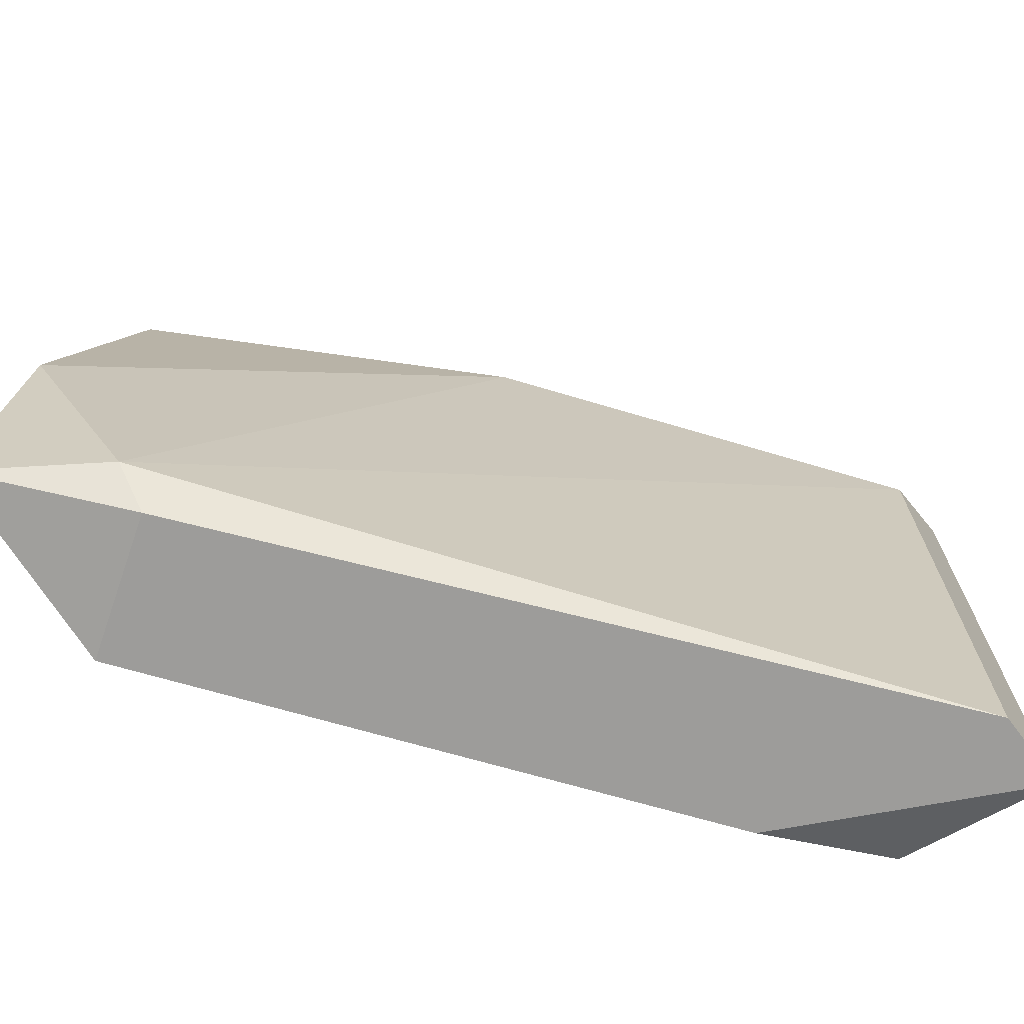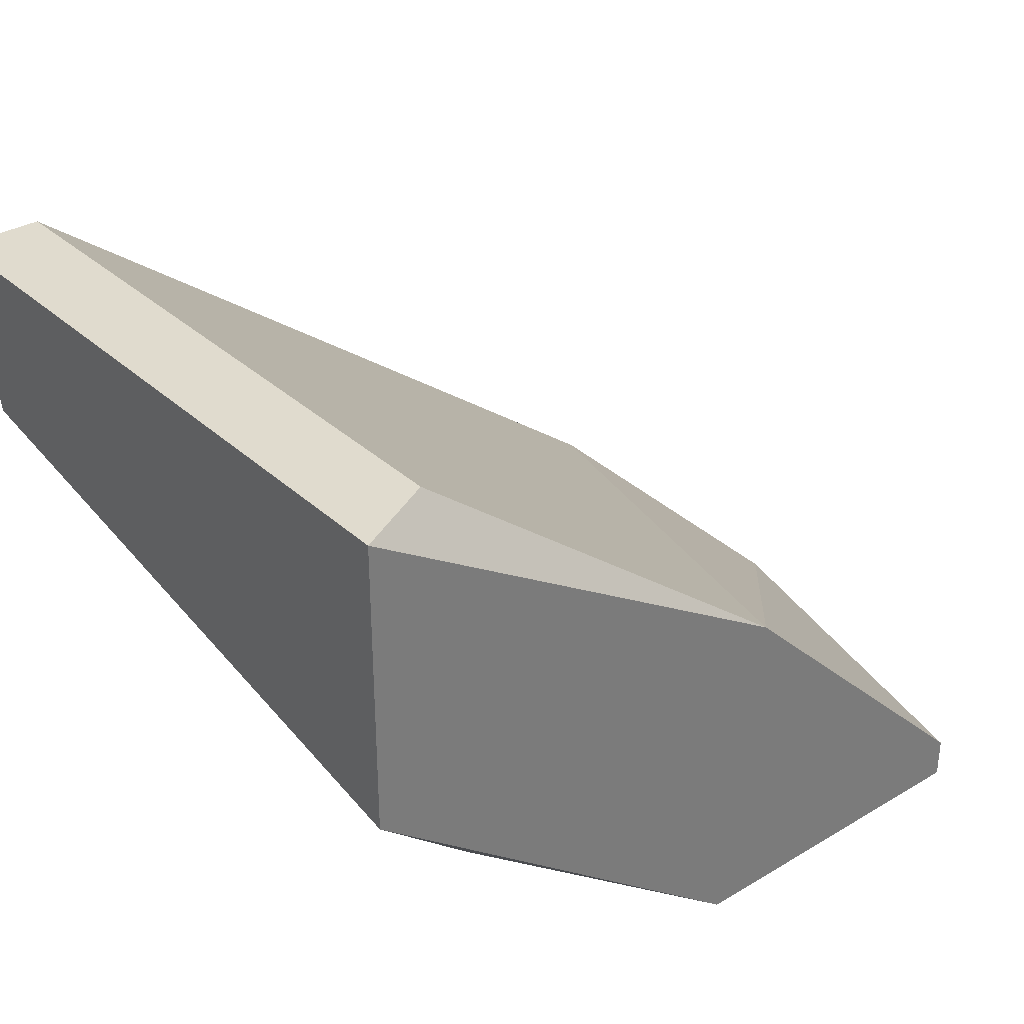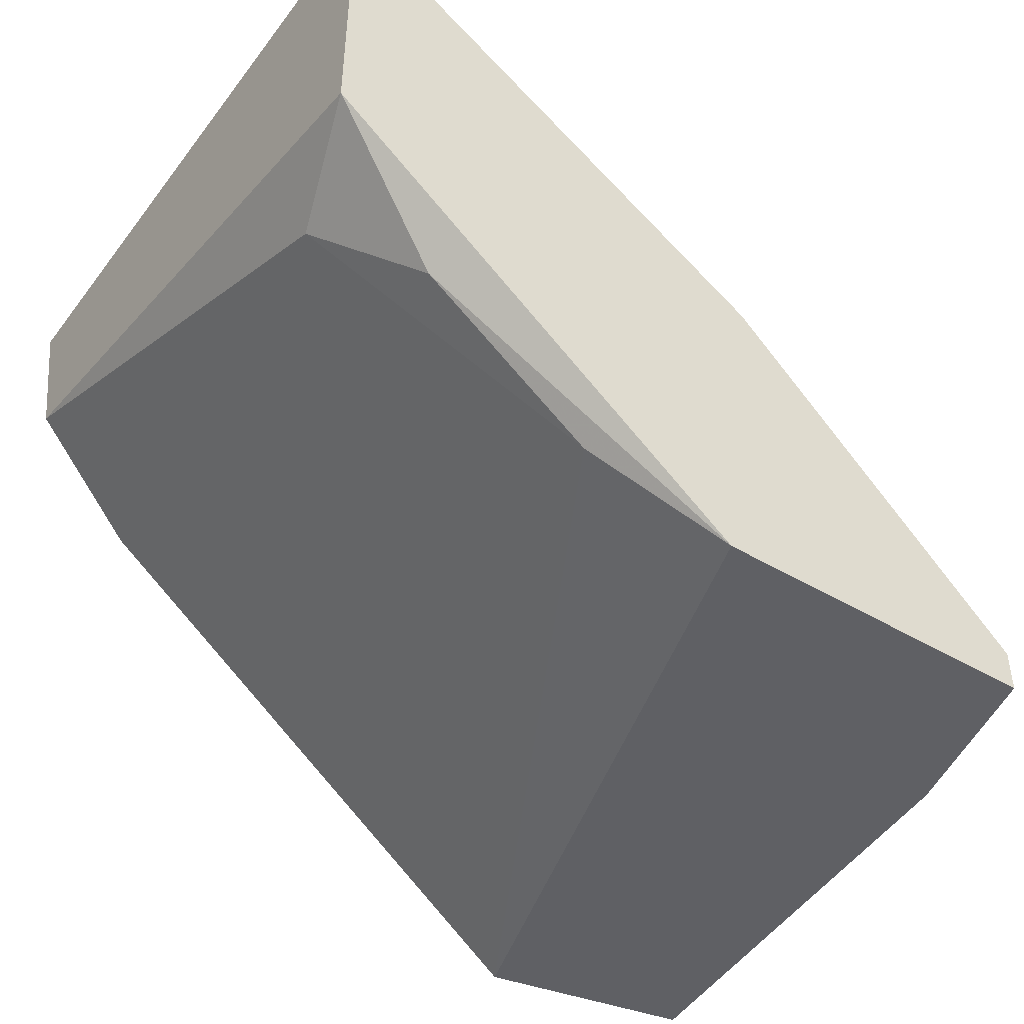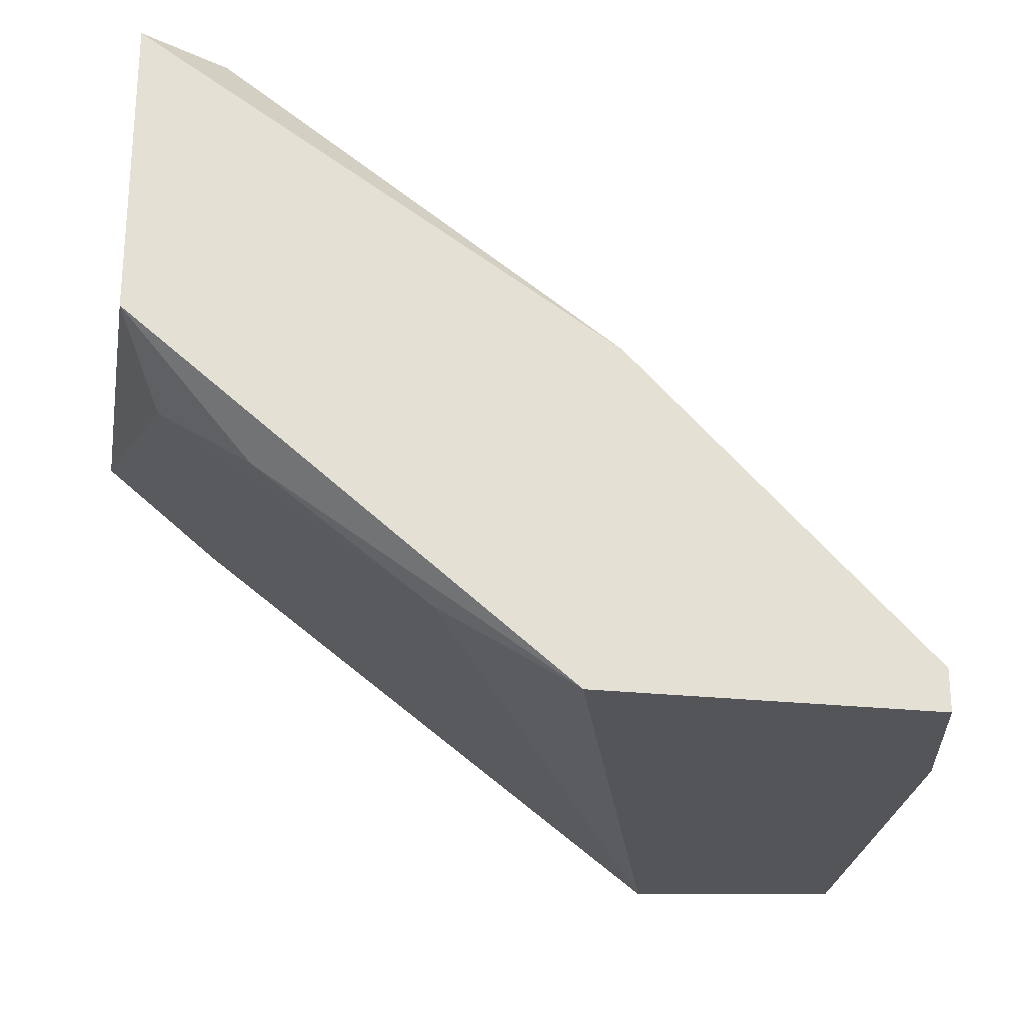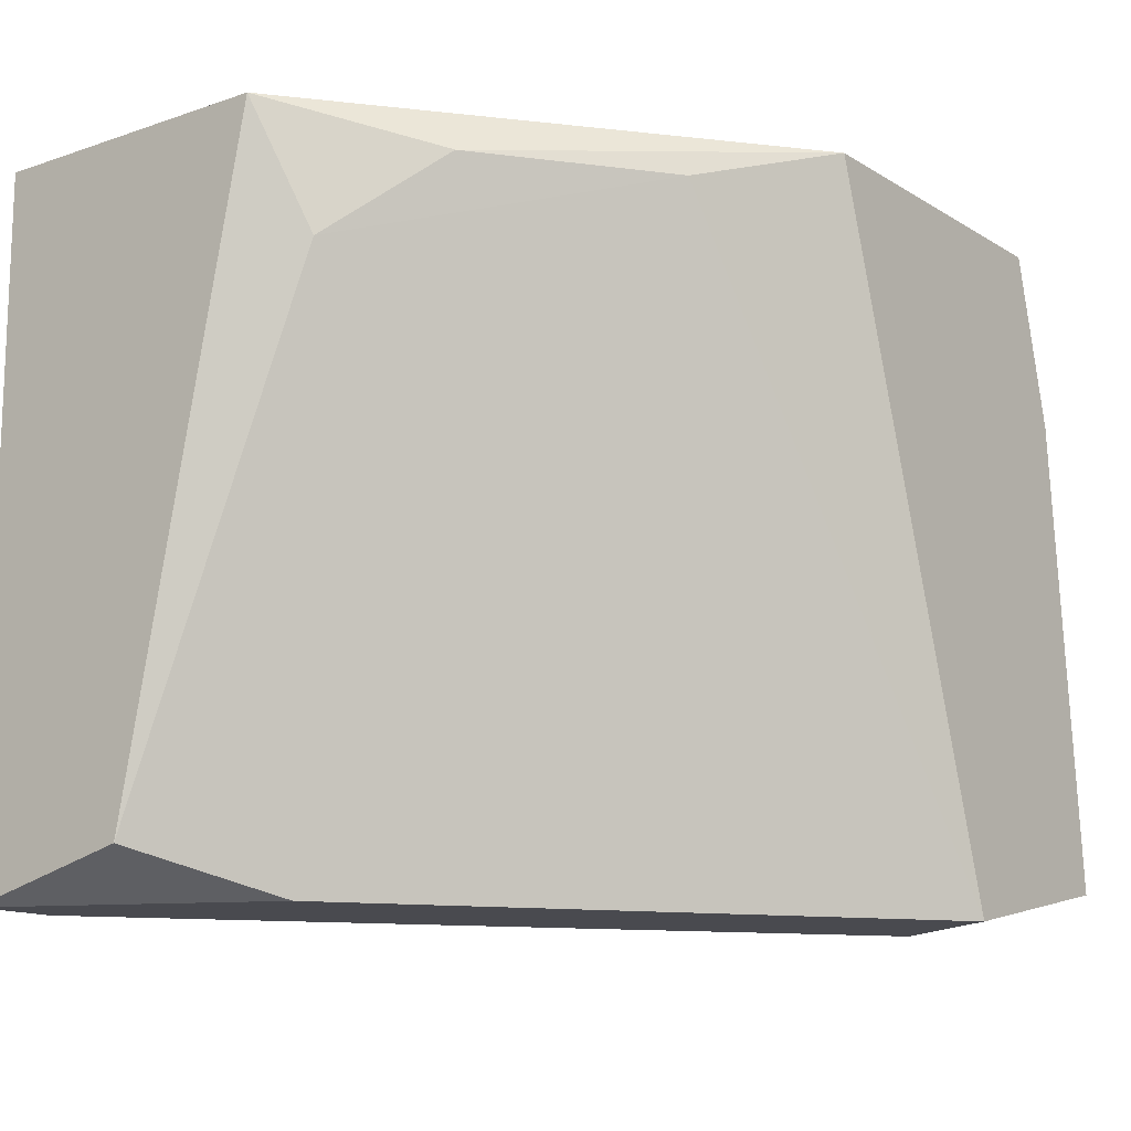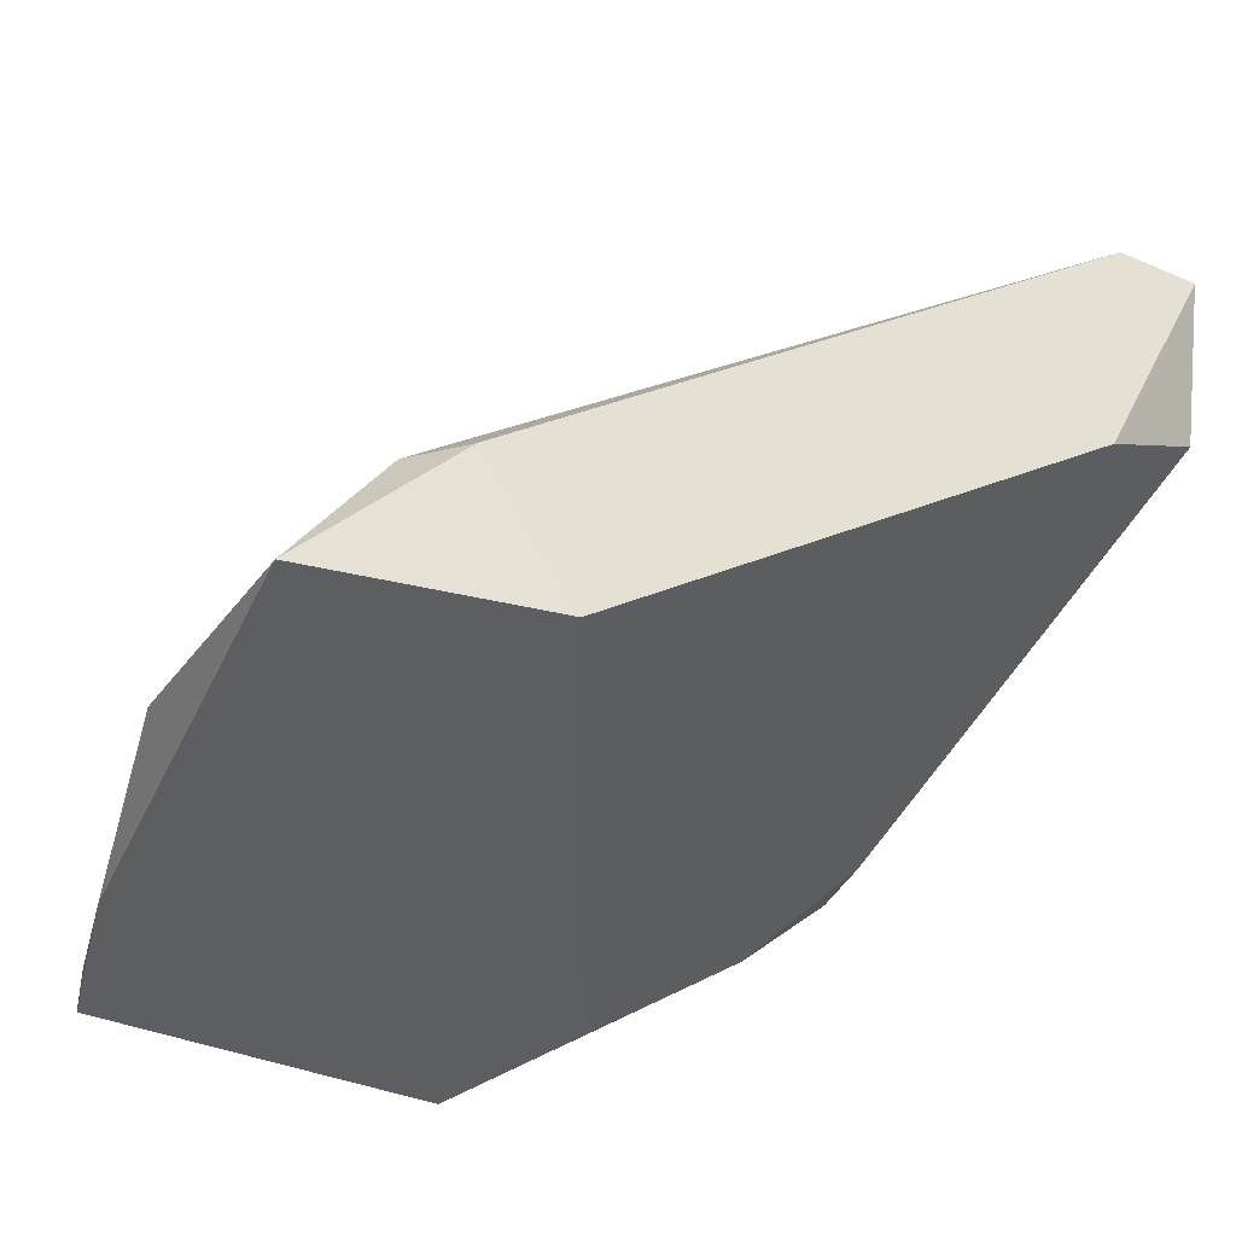
<metadata>
{"format":"obj","ext":"obj","renderer":"f3d","projection":"perspective","resolution":1024,"background":"white","views":[{"elev":-70.1,"azim":-53.0,"up":"+Y"},{"elev":33.4,"azim":140.8,"up":"+Z"},{"elev":-44.7,"azim":145.3,"up":"+Z"},{"elev":-24.0,"azim":169.4,"up":"+Z"},{"elev":-13.6,"azim":127.2,"up":"+Y"},{"elev":-38.6,"azim":-28.3,"up":"+Z"}]}
</metadata>
<code>
v -0.04208 -0.008782 -0.01255
v -0.02946 -0.008782 0.002019
v -0.02946 0.005783 0.002019
v -0.04499 -0.00781 -0.009632
v -0.04499 0.006754 -0.01255
v -0.04499 0.006754 -0.01157
v -0.02752 -0.00781 -0.001866
v -0.02752 0.006754 -0.004779
v -0.02752 0.006754 0.002019
v -0.02752 -0.008782 0.002019
v -0.04694 -0.001984 -0.01157
v -0.04694 -0.00781 -0.01255
v -0.0382 0.006754 -0.004779
v -0.03431 0.005783 -0.0106
v -0.03723 0.006754 -0.01255
v -0.02849 0.003841 -0.005748
v -0.03043 -0.008782 -0.003808
v -0.03043 0.005783 -0.00769
v -0.04402 -0.008782 -0.009632
v -0.04596 0.00287 -0.01255
f 6 15 5
f 8 9 10
f 9 8 15
f 1 20 15
f 8 10 7
f 9 15 13
f 10 9 2
f 1 10 2
f 13 15 6
f 9 13 3
f 13 4 3
f 2 9 3
f 4 2 3
f 15 8 18
f 4 13 11
f 6 20 11
f 13 6 11
f 20 1 12
f 11 20 12
f 4 11 12
f 1 2 19
f 2 4 19
f 12 1 19
f 4 12 19
f 10 1 17
f 7 10 17
f 8 7 16
f 18 8 16
f 17 1 16
f 7 17 16
f 1 15 14
f 15 18 14
f 18 16 14
f 16 1 14
f 15 20 5
f 20 6 5

</code>
